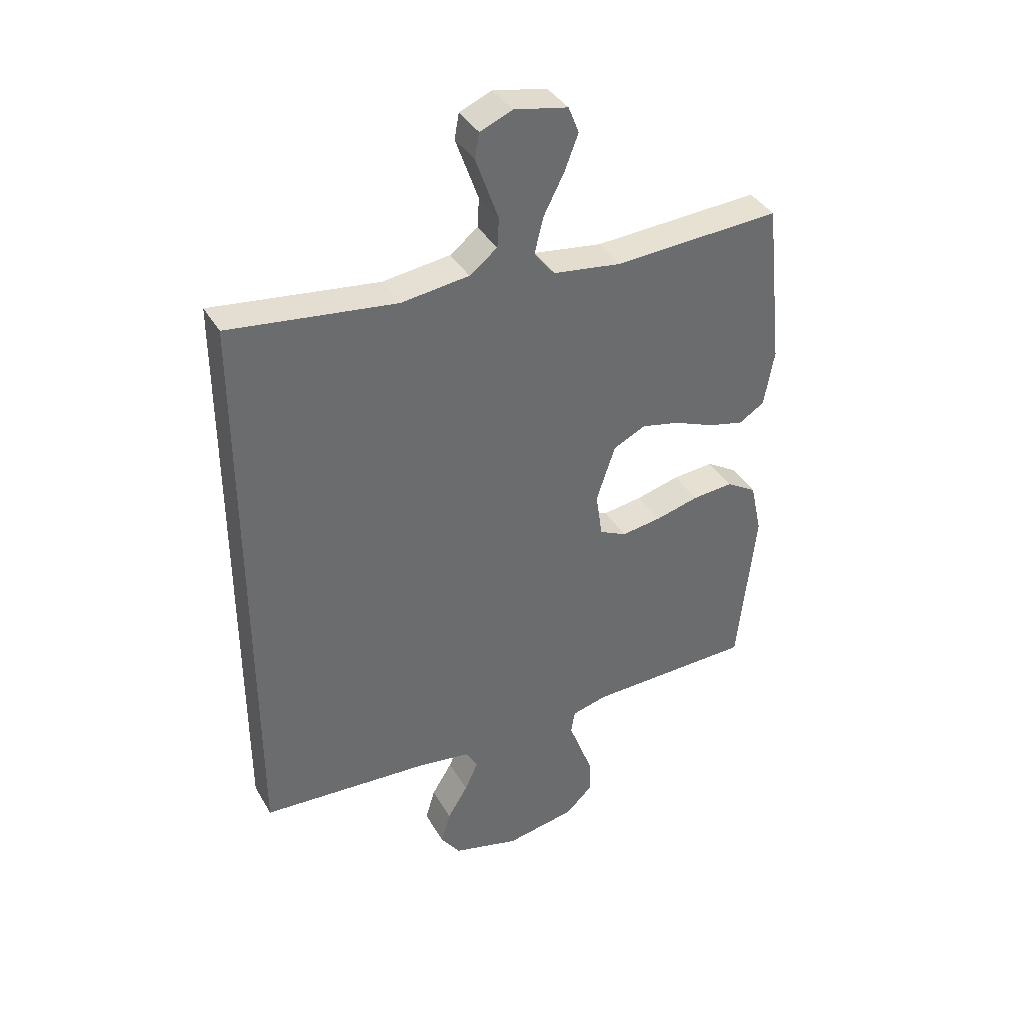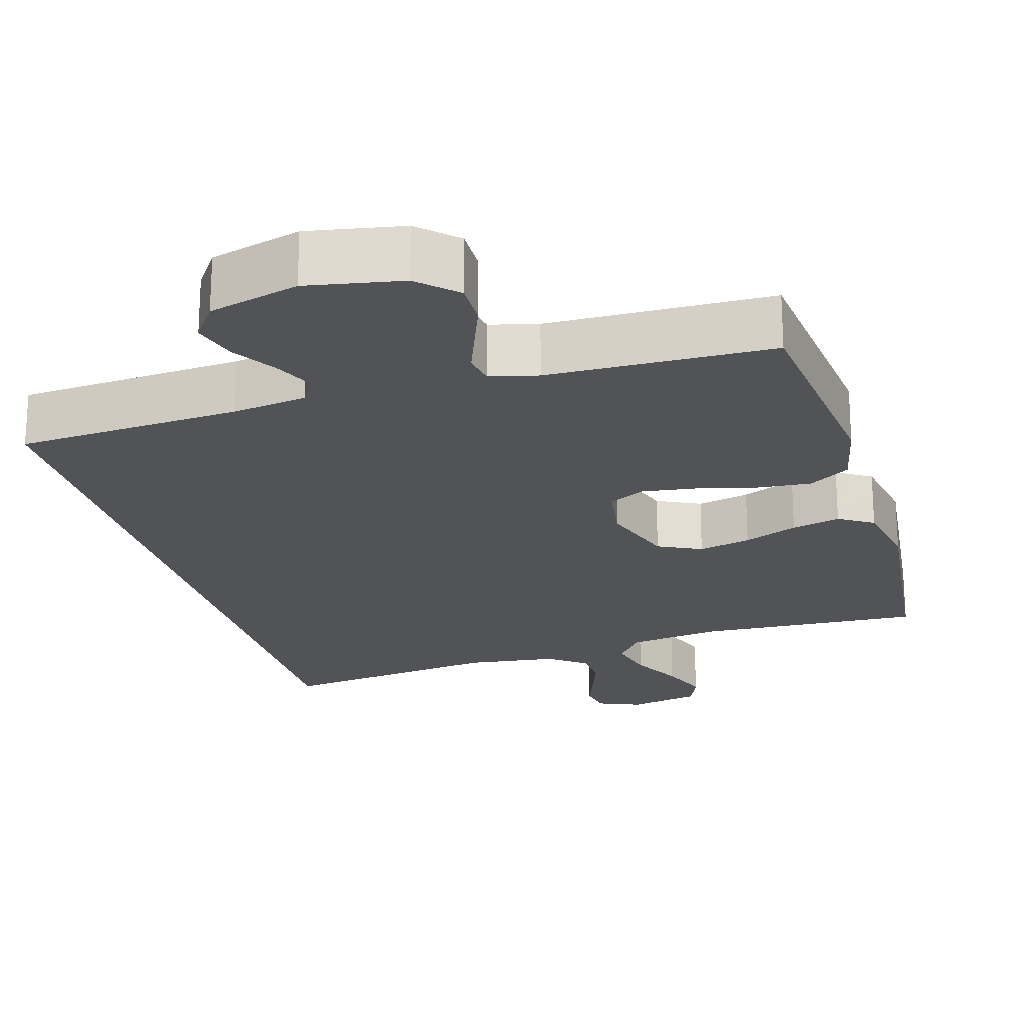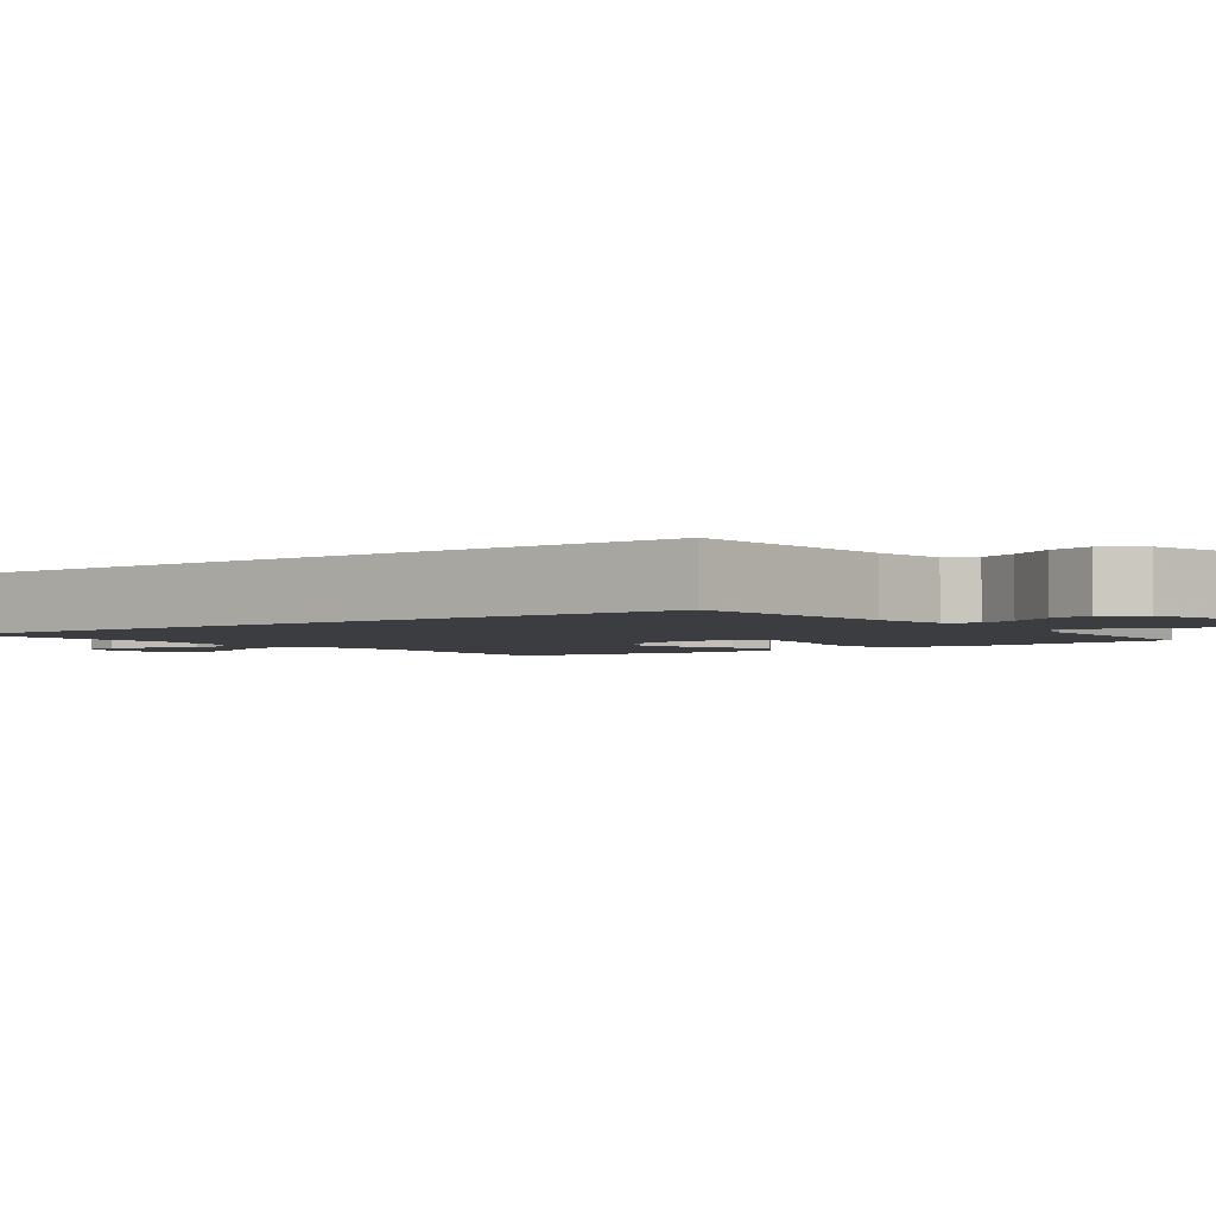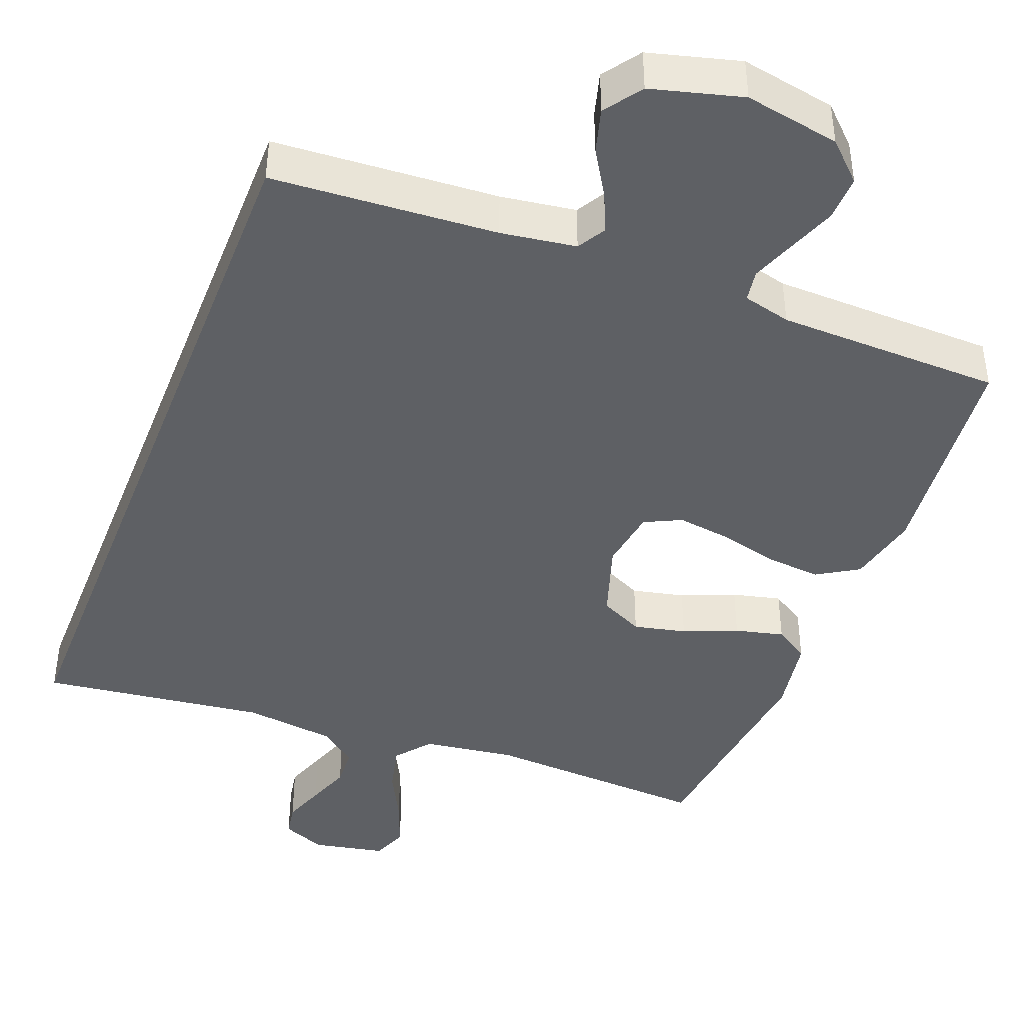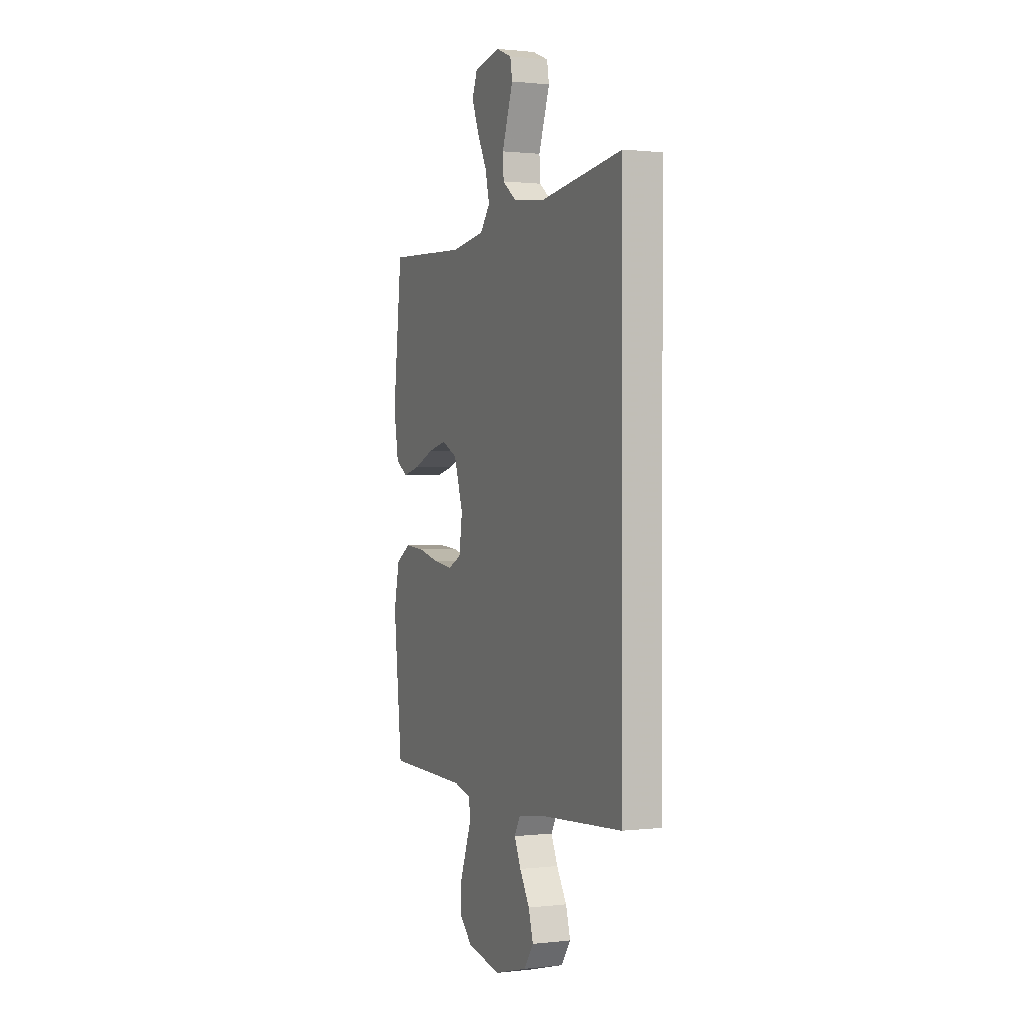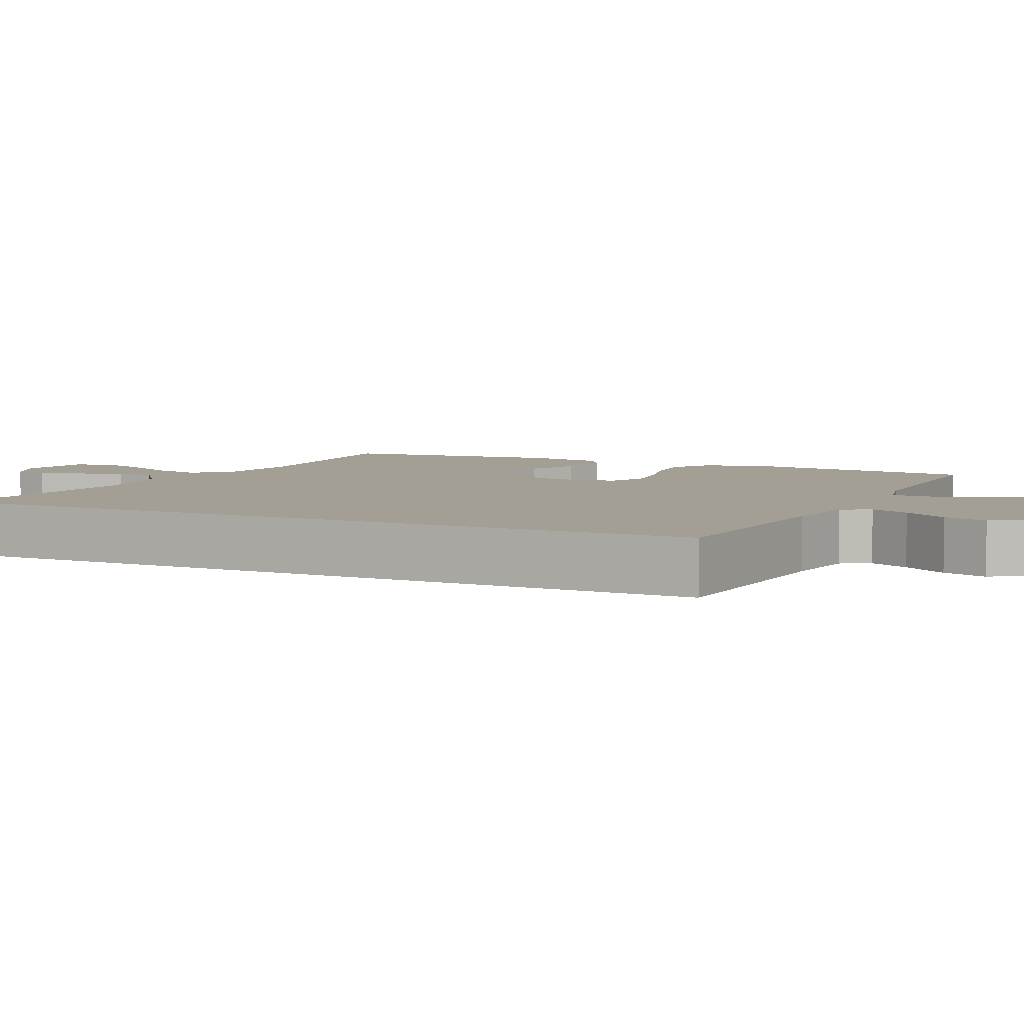
<metadata>
{"format":"obj","ext":"obj","renderer":"f3d","projection":"perspective","resolution":1024,"background":"white","views":[{"elev":38.7,"azim":152.5,"up":"+Z"},{"elev":-21.8,"azim":-163.8,"up":"+Y"},{"elev":-2.7,"azim":126.3,"up":"+Y"},{"elev":-42.8,"azim":158.6,"up":"+Y"},{"elev":0.8,"azim":66.9,"up":"+Z"},{"elev":5.5,"azim":115.6,"up":"+Y"}]}
</metadata>
<code>
v -0.5 0.07 -0.5
v -0.532 0.07 -0.2
v -0.511 0.07 -0.104
v -0.456 0.07 -0.07
v -0.382 0.07 -0.076
v -0.303 0.07 -0.096
v -0.231 0.07 -0.106
v -0.182 0.07 -0.082
v -0.17 0.07 0
v -0.204 0.07 0.102
v -0.262 0.07 0.13
v -0.332 0.07 0.114
v -0.404 0.07 0.084
v -0.469 0.07 0.068
v -0.515 0.07 0.097
v -0.533 0.07 0.2
v -0.5 0.07 0.5
v -0.2 0.07 0.485
v -0.076 0.07 0.503
v -0.039 0.07 0.55
v -0.055 0.07 0.615
v -0.091 0.07 0.685
v -0.116 0.07 0.75
v -0.097 0.07 0.798
v 0 0.07 0.818
v 0.058 0.07 0.794
v 0.066 0.07 0.749
v 0.046 0.07 0.693
v 0.025 0.07 0.634
v 0.028 0.07 0.581
v 0.078 0.07 0.543
v 0.2 0.07 0.528
v 0.5 0.07 0.568
v 0.5 0.07 -0.487
v 0.2 0.07 -0.508
v 0.1 0.07 -0.523
v 0.078 0.07 -0.561
v 0.102 0.07 -0.614
v 0.139 0.07 -0.674
v 0.156 0.07 -0.733
v 0.121 0.07 -0.783
v 0 0.07 -0.816
v -0.127 0.07 -0.793
v -0.176 0.07 -0.746
v -0.175 0.07 -0.686
v -0.151 0.07 -0.622
v -0.129 0.07 -0.563
v -0.136 0.07 -0.521
v -0.2 0.07 -0.505
v -0.5 0 -0.5
v -0.532 0 -0.2
v -0.511 0 -0.104
v -0.456 0 -0.07
v -0.382 0 -0.076
v -0.303 0 -0.096
v -0.231 0 -0.106
v -0.182 0 -0.082
v -0.17 0 0
v -0.204 0 0.102
v -0.262 0 0.13
v -0.332 0 0.114
v -0.404 0 0.084
v -0.469 0 0.068
v -0.515 0 0.097
v -0.533 0 0.2
v -0.5 0 0.5
v -0.2 0 0.485
v -0.076 0 0.503
v -0.039 0 0.55
v -0.055 0 0.615
v -0.091 0 0.685
v -0.116 0 0.75
v -0.097 0 0.798
v 0 0 0.818
v 0.058 0 0.794
v 0.066 0 0.749
v 0.046 0 0.693
v 0.025 0 0.634
v 0.028 0 0.581
v 0.078 0 0.543
v 0.2 0 0.528
v 0.5 0 0.568
v 0.5 0 -0.487
v 0.2 0 -0.508
v 0.1 0 -0.523
v 0.078 0 -0.561
v 0.102 0 -0.614
v 0.139 0 -0.674
v 0.156 0 -0.733
v 0.121 0 -0.783
v 0 0 -0.816
v -0.127 0 -0.793
v -0.176 0 -0.746
v -0.175 0 -0.686
v -0.151 0 -0.622
v -0.129 0 -0.563
v -0.136 0 -0.521
v -0.2 0 -0.505
f 44 45 46
f 43 44 46
f 42 43 46
f 41 42 46
f 40 41 46
f 39 40 46
f 38 39 46
f 37 38 46 47
f 36 37 47 48
f 32 33 34 35
f 36 48 49
f 35 36 49
f 32 35 49
f 31 32 49
f 26 27 28
f 25 26 28
f 24 25 28
f 23 24 28
f 22 23 28
f 21 22 28
f 20 21 28 29
f 16 17 18
f 15 16 18
f 14 15 18
f 13 14 18
f 12 13 18
f 11 12 18 19
f 10 11 19 20
f 4 5 6
f 3 4 6
f 2 3 6
f 1 2 6
f 49 1 6
f 49 6 7
f 30 31 49
f 20 29 30
f 10 20 30
f 9 10 30
f 8 9 30 49
f 7 8 49
f 95 94 93
f 95 93 92
f 95 92 91
f 95 91 90
f 95 90 89
f 95 89 88
f 95 88 87
f 96 95 87 86
f 97 96 86 85
f 84 83 82 81
f 98 97 85
f 98 85 84
f 98 84 81
f 98 81 80
f 77 76 75
f 77 75 74
f 77 74 73
f 77 73 72
f 77 72 71
f 77 71 70
f 78 77 70 69
f 67 66 65
f 67 65 64
f 67 64 63
f 67 63 62
f 67 62 61
f 68 67 61 60
f 69 68 60 59
f 55 54 53
f 55 53 52
f 55 52 51
f 55 51 50
f 55 50 98
f 56 55 98
f 98 80 79
f 79 78 69
f 79 69 59
f 79 59 58
f 98 79 58 57
f 98 57 56
f 1 50 51 2
f 2 51 52 3
f 3 52 53 4
f 4 53 54 5
f 5 54 55 6
f 6 55 56 7
f 7 56 57 8
f 8 57 58 9
f 9 58 59 10
f 10 59 60 11
f 11 60 61 12
f 12 61 62 13
f 13 62 63 14
f 14 63 64 15
f 15 64 65 16
f 16 65 66 17
f 17 66 67 18
f 18 67 68 19
f 19 68 69 20
f 20 69 70 21
f 21 70 71 22
f 22 71 72 23
f 23 72 73 24
f 24 73 74 25
f 25 74 75 26
f 26 75 76 27
f 27 76 77 28
f 28 77 78 29
f 29 78 79 30
f 30 79 80 31
f 31 80 81 32
f 32 81 82 33
f 33 82 83 34
f 34 83 84 35
f 35 84 85 36
f 36 85 86 37
f 37 86 87 38
f 38 87 88 39
f 39 88 89 40
f 40 89 90 41
f 41 90 91 42
f 42 91 92 43
f 43 92 93 44
f 44 93 94 45
f 45 94 95 46
f 46 95 96 47
f 47 96 97 48
f 48 97 98 49
f 49 98 50 1

</code>
